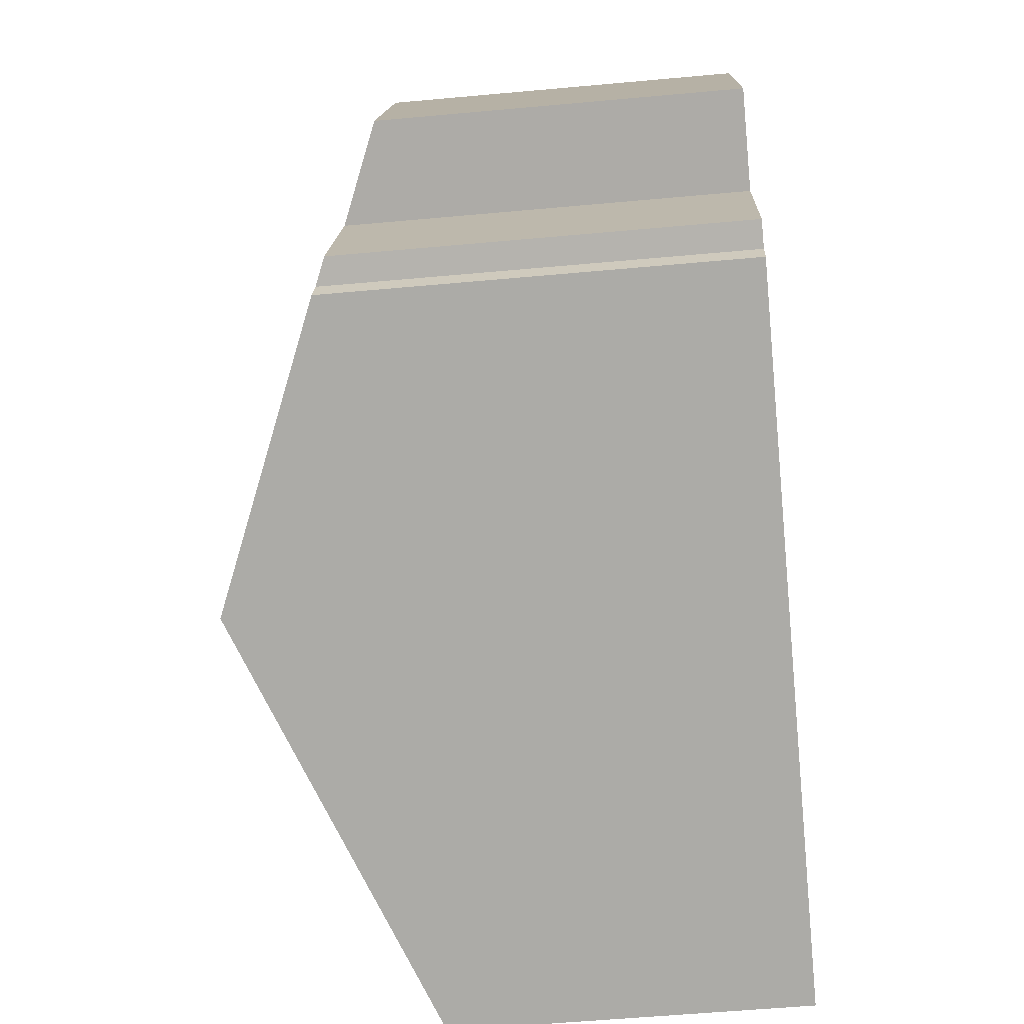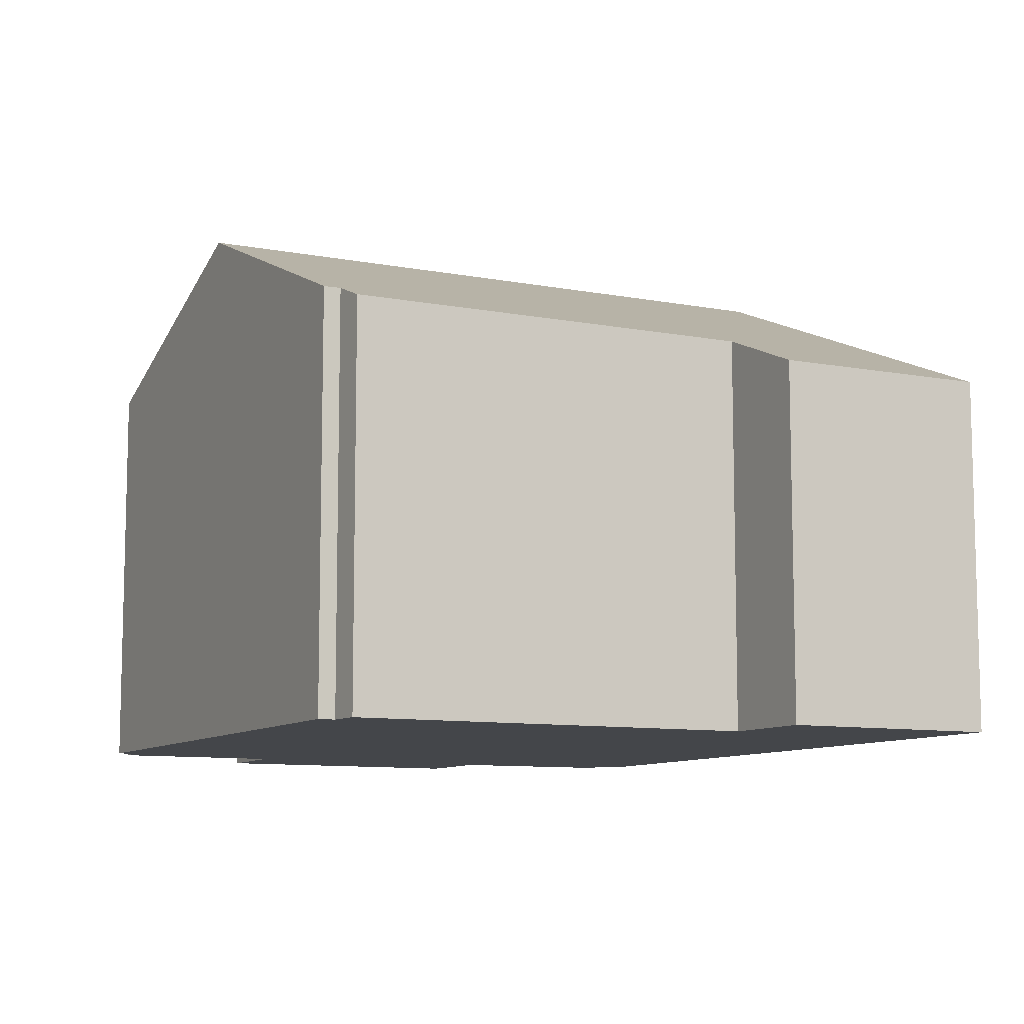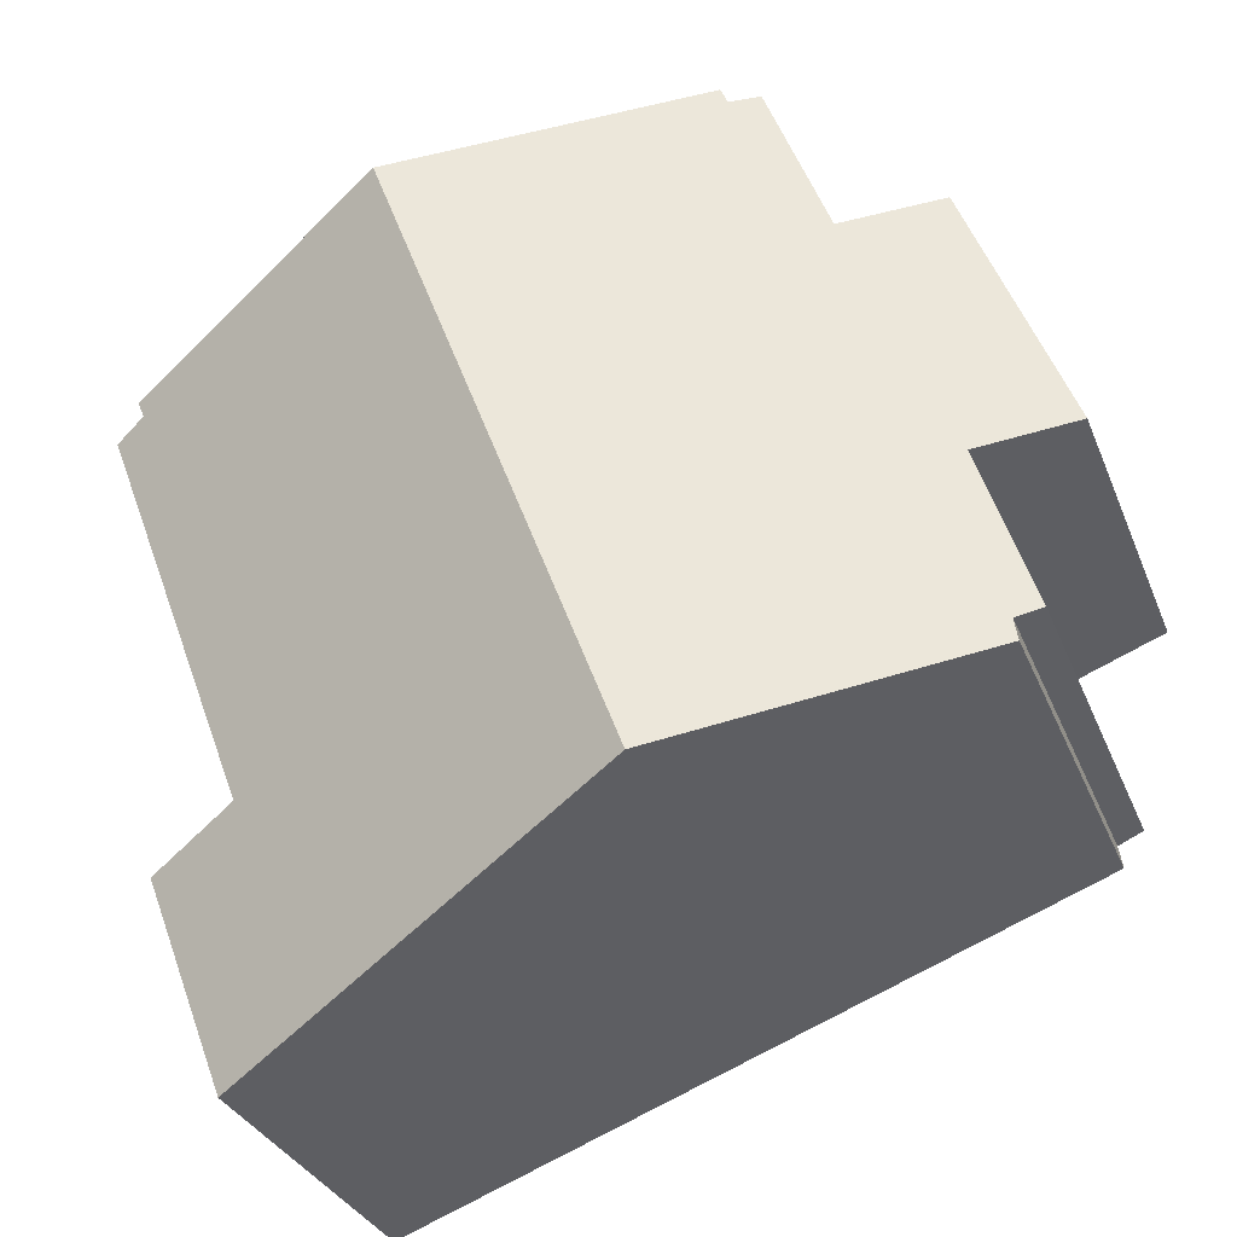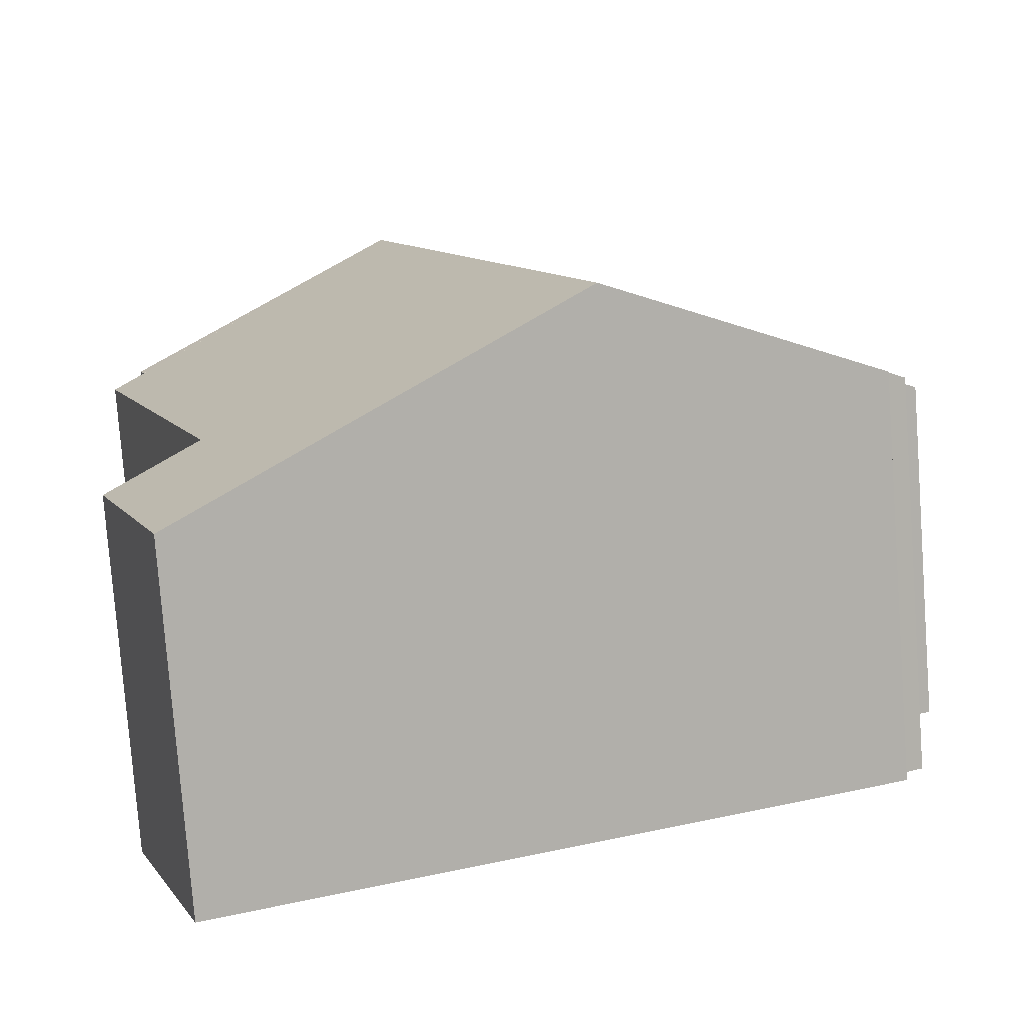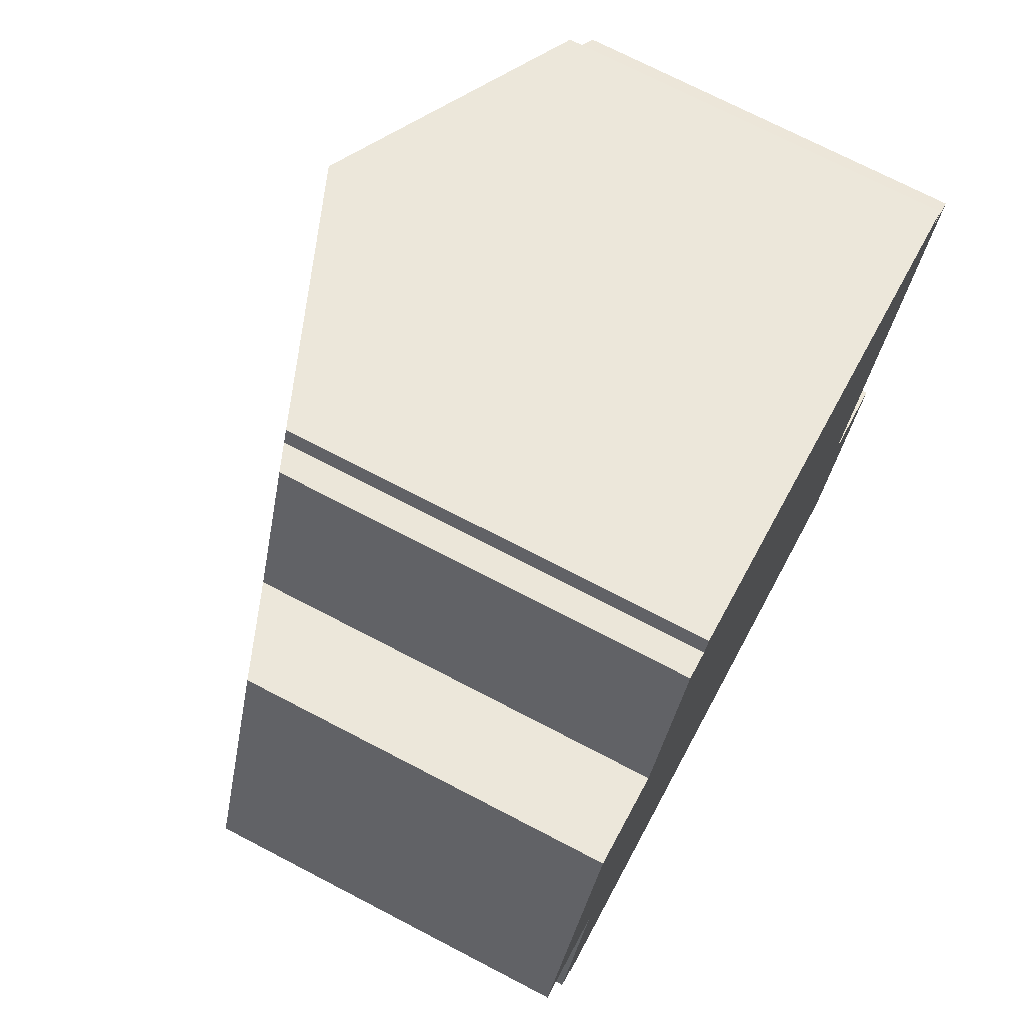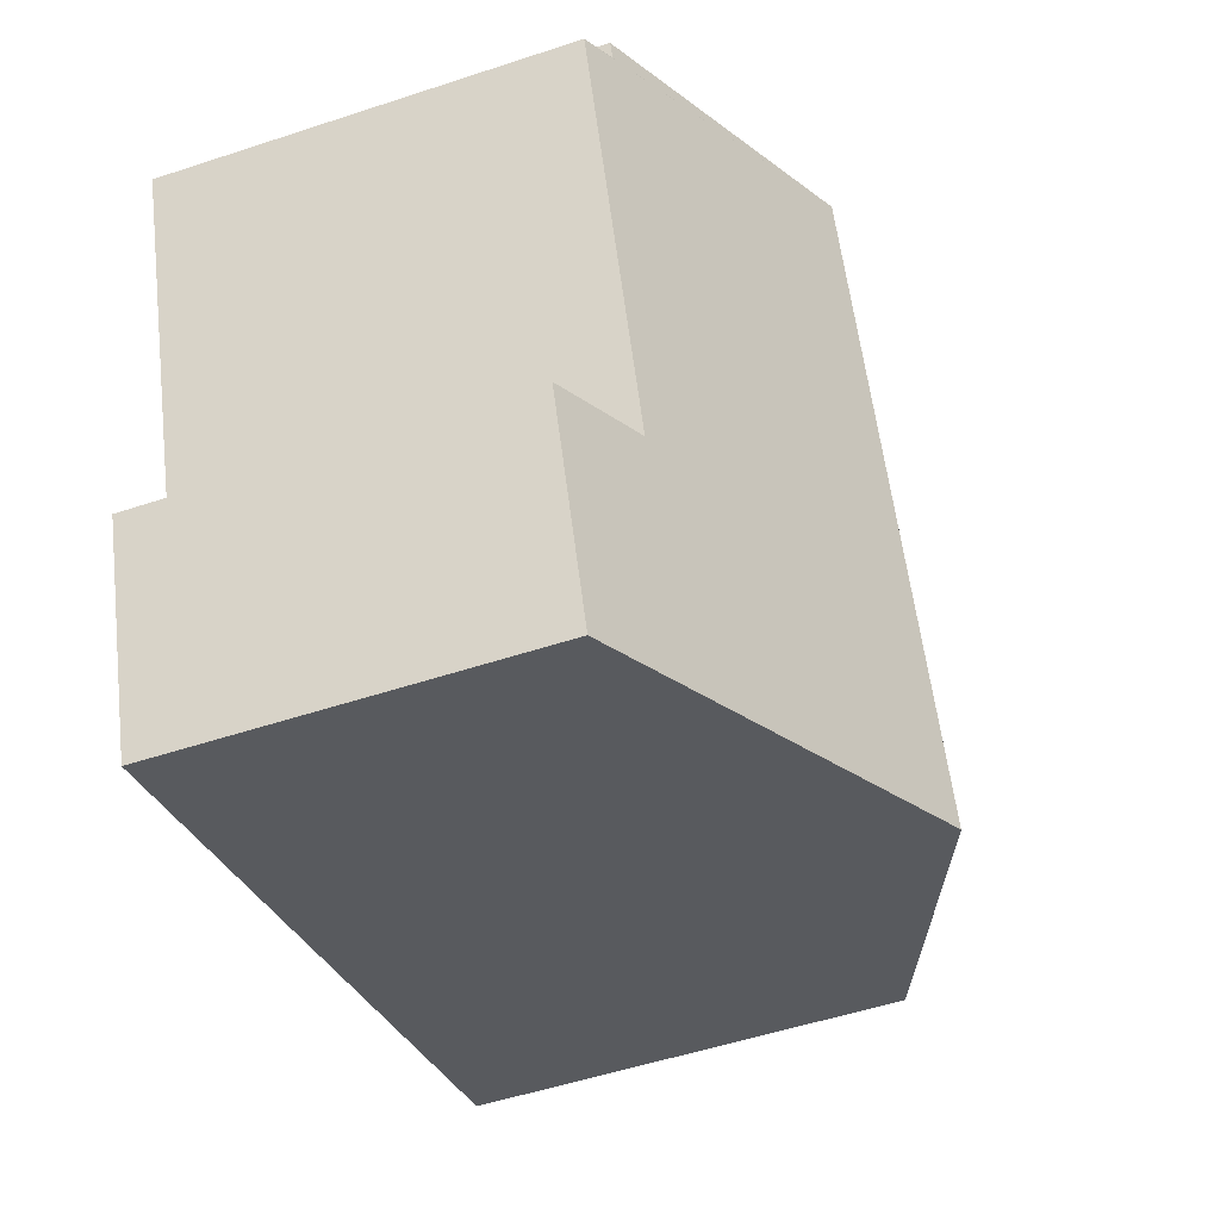
<metadata>
{"format":"obj","ext":"obj","renderer":"f3d","projection":"perspective","resolution":1024,"background":"white","views":[{"elev":-55.8,"azim":-84.5,"up":"+Z"},{"elev":-9.4,"azim":83.6,"up":"+Y"},{"elev":-31.2,"azim":-160.7,"up":"+Z"},{"elev":-78.5,"azim":-175.7,"up":"+Z"},{"elev":72.5,"azim":-62.5,"up":"+Z"},{"elev":-52.1,"azim":109.7,"up":"+Z"}]}
</metadata>
<code>
v  6.031 9.49 -5.977
v  14.65 6.397 -5.017
v  13.25 6.404 -8.728
v  12.99 7.114 -4.353
v  15.57 7.121 2.605
v  10.15 9.49 5.04
v  14.99 7.373 2.866
v  15.11 7.369 3.153
v  5.031 7.347 6.659
v  5.154 7.353 6.942
v  3.449 7.136 3.936
v  0 6.395 3.916e-16
v  1.772 6.421 4.559
v  1.646 7.101 -0.636
v  1.143 7.34 -3.692
v  0.705 7.148 -3.489
v  1.075 7.37 -4.088
v  4.533 7.14 6.8
v  13.25 5.344e-16 -8.728
v  14.65 3.072e-16 -5.017
v  14.99 -1.755e-16 2.866
v  15.11 -1.931e-16 3.153
v  15.57 -1.595e-16 2.605
v  12.99 2.665e-16 -4.353
v  6.031 3.66e-16 -5.977
v  1.075 2.503e-16 -4.088
v  1.646 3.894e-17 -0.636
v  0 0 0
v  1.143 2.261e-16 -3.692
v  0.705 2.136e-16 -3.489
v  1.772 -2.792e-16 4.559
v  4.533 -4.164e-16 6.8
v  3.449 -2.41e-16 3.936
v  5.031 -4.077e-16 6.659
v  5.154 -4.251e-16 6.942
v  10.15 -3.086e-16 5.04
g defaultobject
f 1 2 3
f 2 1 4
f 4 1 5
f 5 1 6
f 5 6 7
f 7 6 8
f 6 9 10
f 9 6 11
f 11 12 13
f 12 11 6
f 12 6 14
f 14 6 1
f 14 1 15
f 14 15 16
f 15 1 17
f 11 18 9
f 2 19 3
f 19 2 20
f 8 21 7
f 21 8 22
f 23 4 5
f 4 23 24
f 19 1 3
f 1 19 17
f 17 19 25
f 17 25 26
f 27 12 14
f 12 27 28
f 26 15 17
f 15 26 29
f 30 14 16
f 14 30 27
f 12 31 13
f 31 12 28
f 11 32 18
f 32 11 33
f 29 16 15
f 16 29 30
f 13 33 11
f 33 13 31
f 18 34 9
f 34 18 32
f 35 6 10
f 6 35 8
f 8 35 36
f 8 36 22
f 24 2 4
f 2 24 20
f 9 35 10
f 35 9 34
f 21 5 7
f 5 21 23
f 36 21 22
f 19 20 24
f 21 24 23
f 24 21 36
f 24 36 35
f 24 35 19
f 19 35 25
f 25 35 34
f 25 34 32
f 25 32 33
f 25 33 31
f 25 31 27
f 27 31 28
f 30 29 27
f 25 29 26
f 29 25 27

</code>
